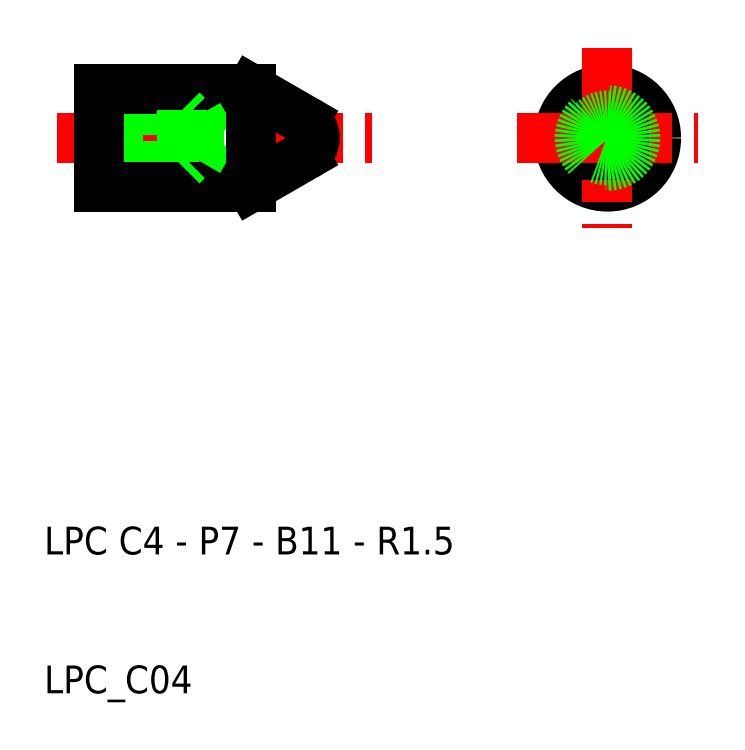
<metadata>
{"format":"dxf","ext":"dxf","renderer":"ezdxf+matplotlib","layout":"modelspace","background":"white","min_lineweight":24,"dpi":150}
</metadata>
<code>
0
SECTION
2
ENTITIES
0
CIRCLE
8
0
10
81
20
50
30
0
40
3.5
0
LINE
8
CENTER
10
74.5
20
50
30
0
11
87.5
21
50
31
0
0
TEXT
8
0
10
40.42
20
20
30
0
40
2
1
LPC C4 - P7 - B11 - R1.5
0
TEXT
8
0
10
40.42
20
10
30
0
40
2
1
LPC_C04
0
LINE
8
CENTER
10
41.34
20
50
30
0
11
64.05
21
50
31
0
0
LINE
8
0
10
44.34
20
51.62
30
0
11
51.54
21
51.62
31
0
0
LINE
8
0
10
44.34
20
48.38
30
0
11
51.54
21
48.38
31
0
0
LINE
8
0
10
50.34
20
52
30
0
11
44.34
21
52
31
0
0
LINE
8
0
10
50.34
20
48
30
0
11
44.34
21
48
31
0
0
LINE
8
0
10
44.34
20
46.5
30
0
11
55.34
21
46.5
31
0
0
LINE
8
0
10
44.34
20
53.5
30
0
11
55.34
21
53.5
31
0
0
LINE
8
0
10
44.34
20
53.5
30
0
11
44.34
21
46.5
31
0
0
LINE
8
0
10
51.54
20
48.38
30
0
11
51.54
21
51.62
31
0
0
LINE
8
0
10
51.54
20
48.38
30
0
11
52.48
21
50
31
0
0
LINE
8
0
10
50.34
20
52
30
0
11
50.34
21
48
31
0
0
LINE
8
0
10
50.72
20
48.38
30
0
11
50.34
21
48
31
0
0
LINE
8
0
10
51.54
20
51.62
30
0
11
52.48
21
50
31
0
0
LINE
8
0
10
50.72
20
51.62
30
0
11
50.34
21
52
31
0
0
ARC
8
0
10
58.41
20
50
30
0
40
1.5
50
300
51
60
0
LINE
8
0
10
55.34
20
53.5
30
0
11
55.34
21
46.5
31
0
0
LINE
8
0
10
55.34
20
46.5
30
0
11
59.16
21
48.7
31
0
0
LINE
8
0
10
55.34
20
53.5
30
0
11
59.16
21
51.3
31
0
0
LINE
8
CENTER
10
81
20
56.5
30
0
11
81
21
43.5
31
0
0
CIRCLE
8
0
10
81
20
50
30
0
40
1.621
0
CIRCLE
8
0
10
81
20
50
30
0
40
2
0
ENDSEC
0
EOF

</code>
